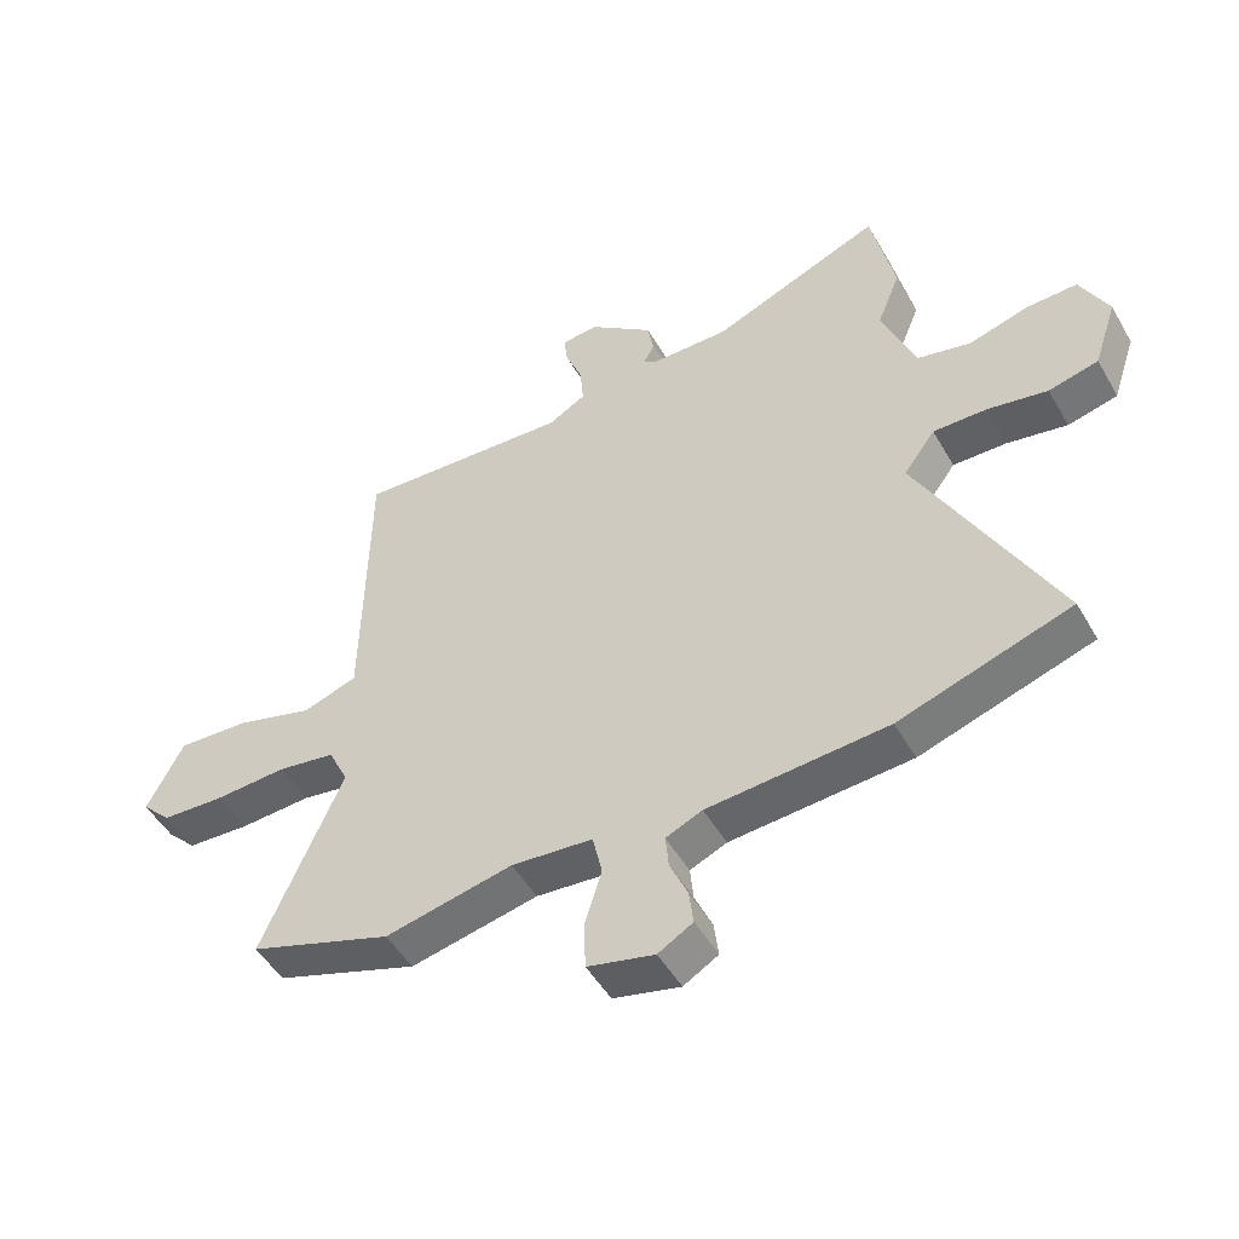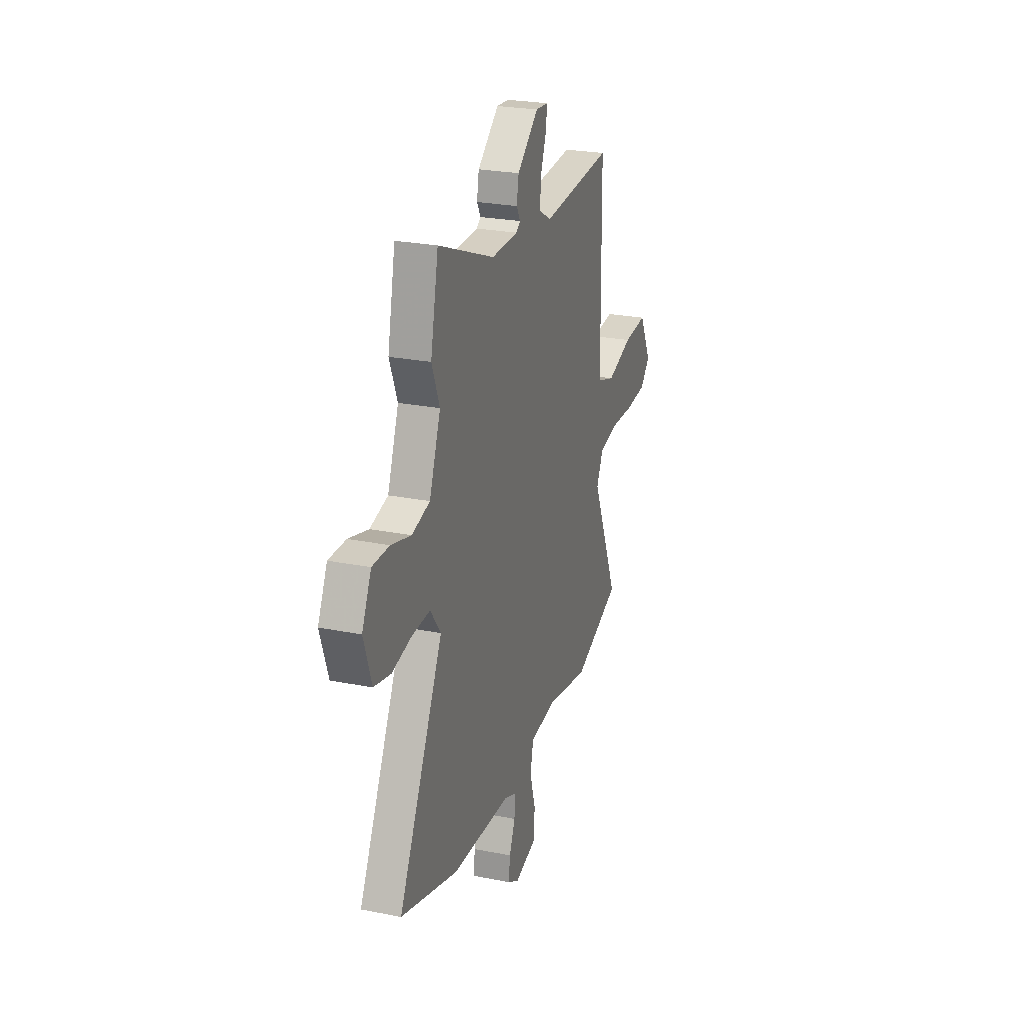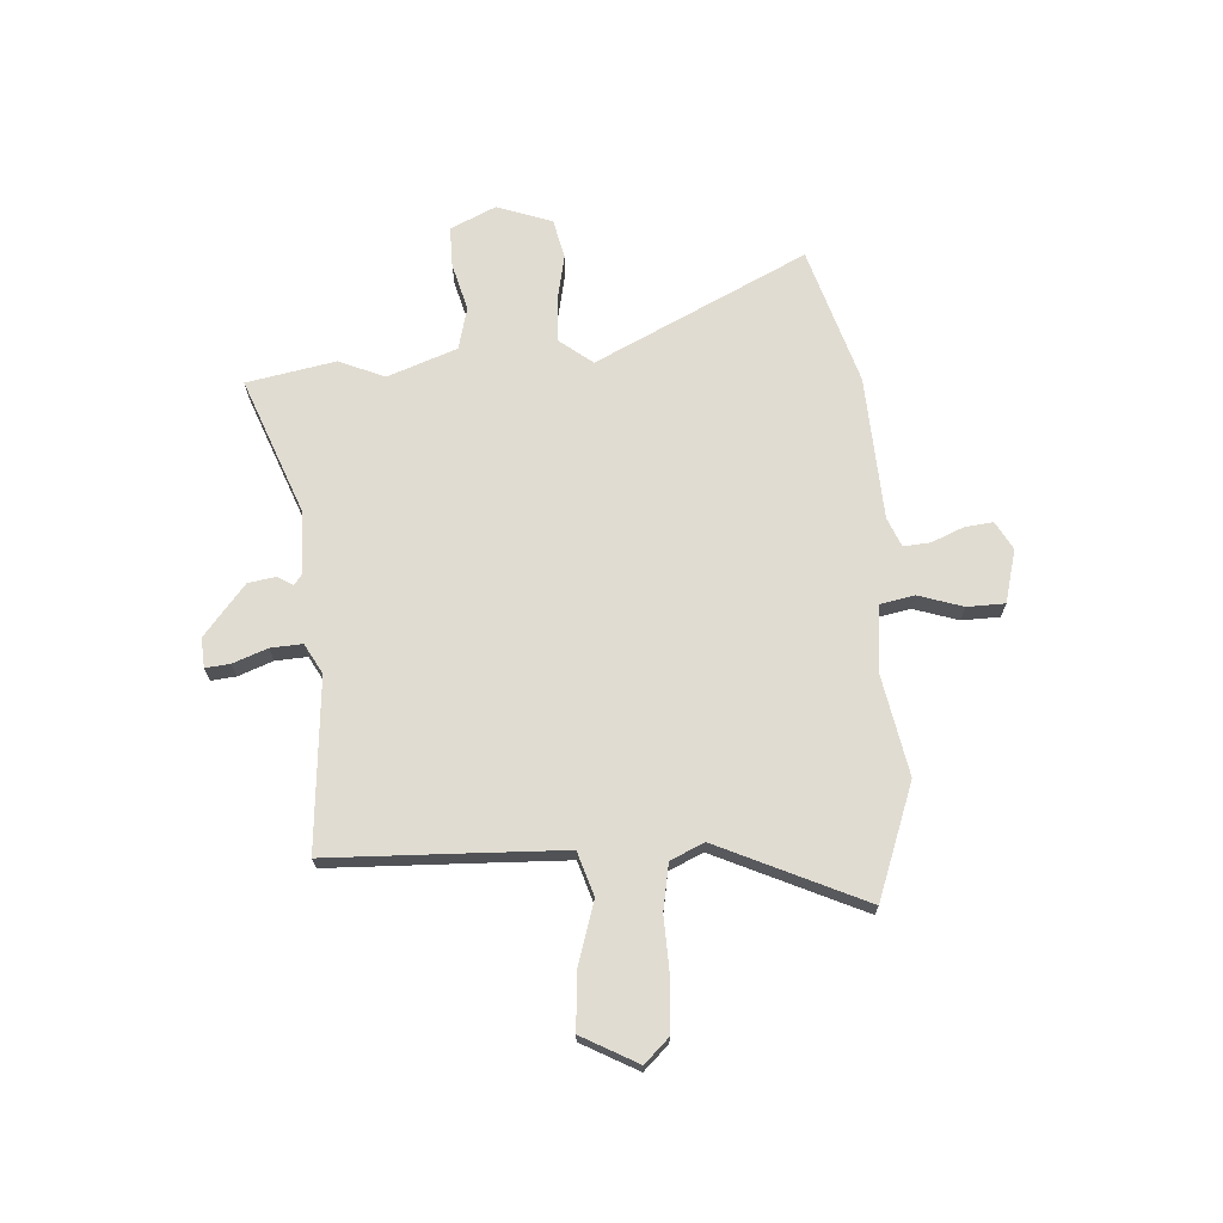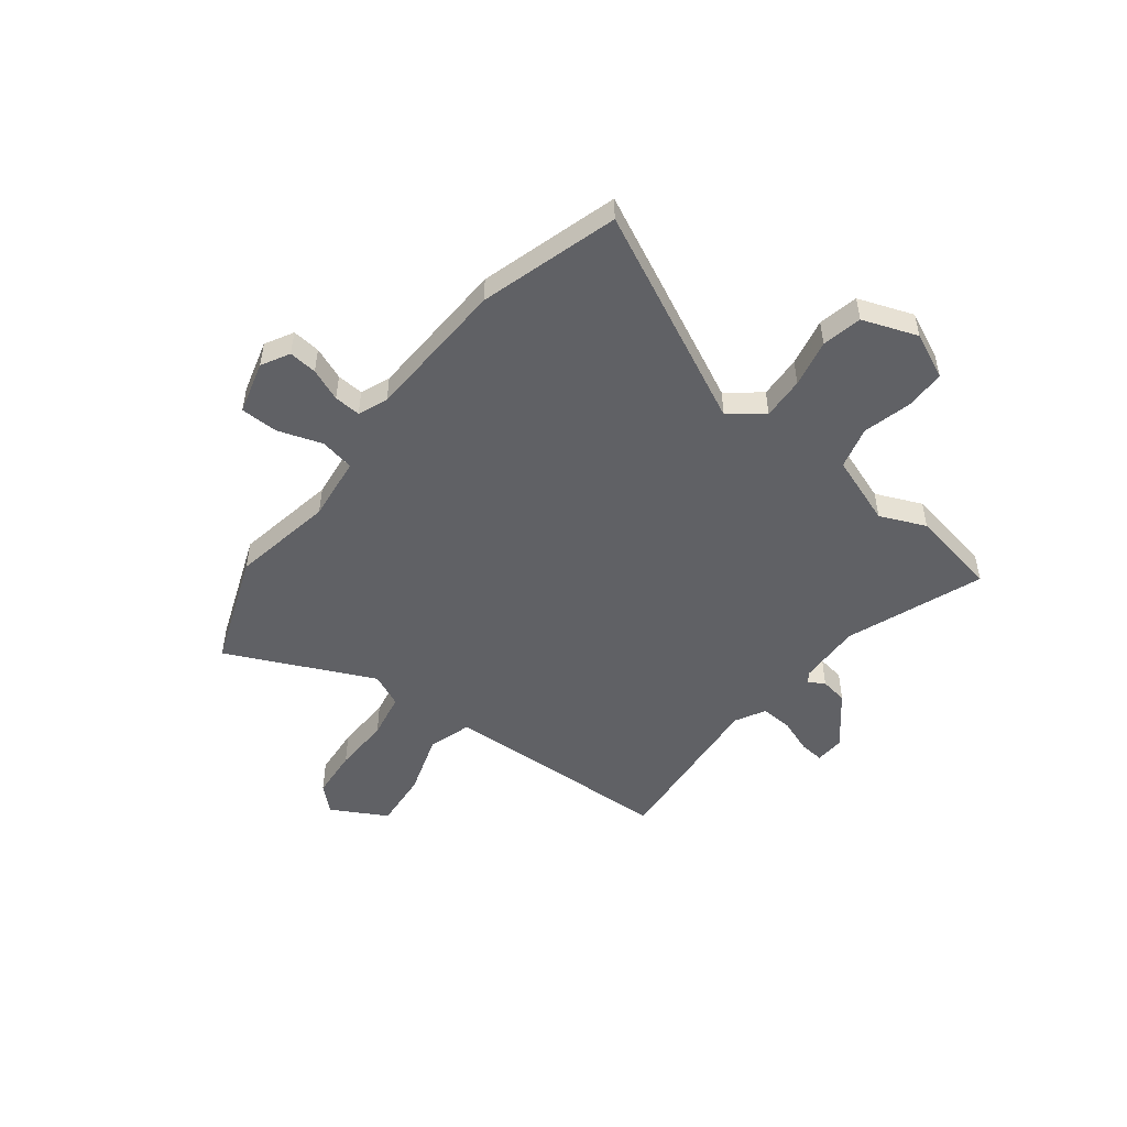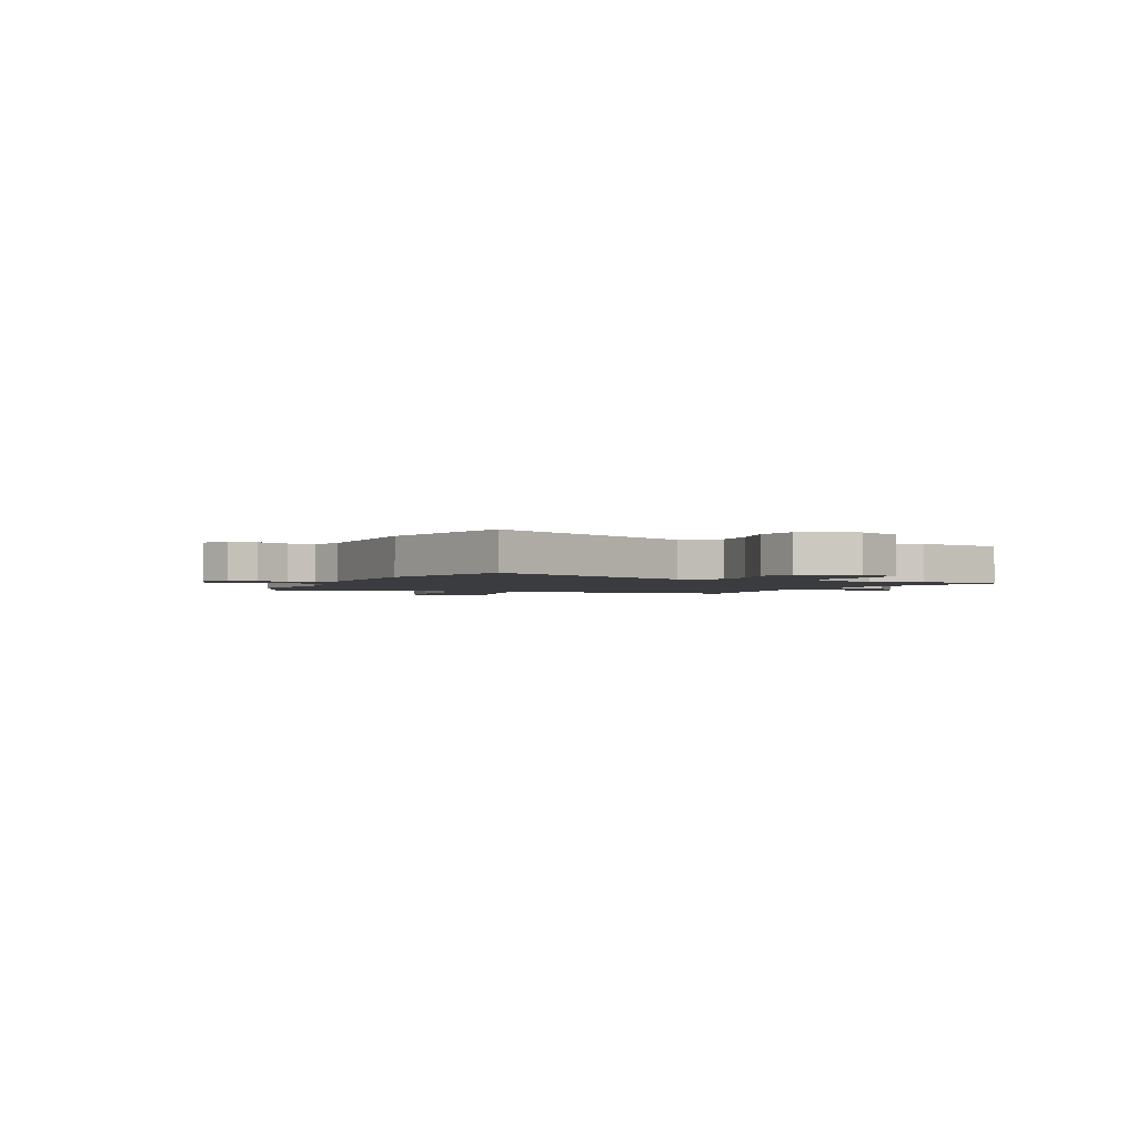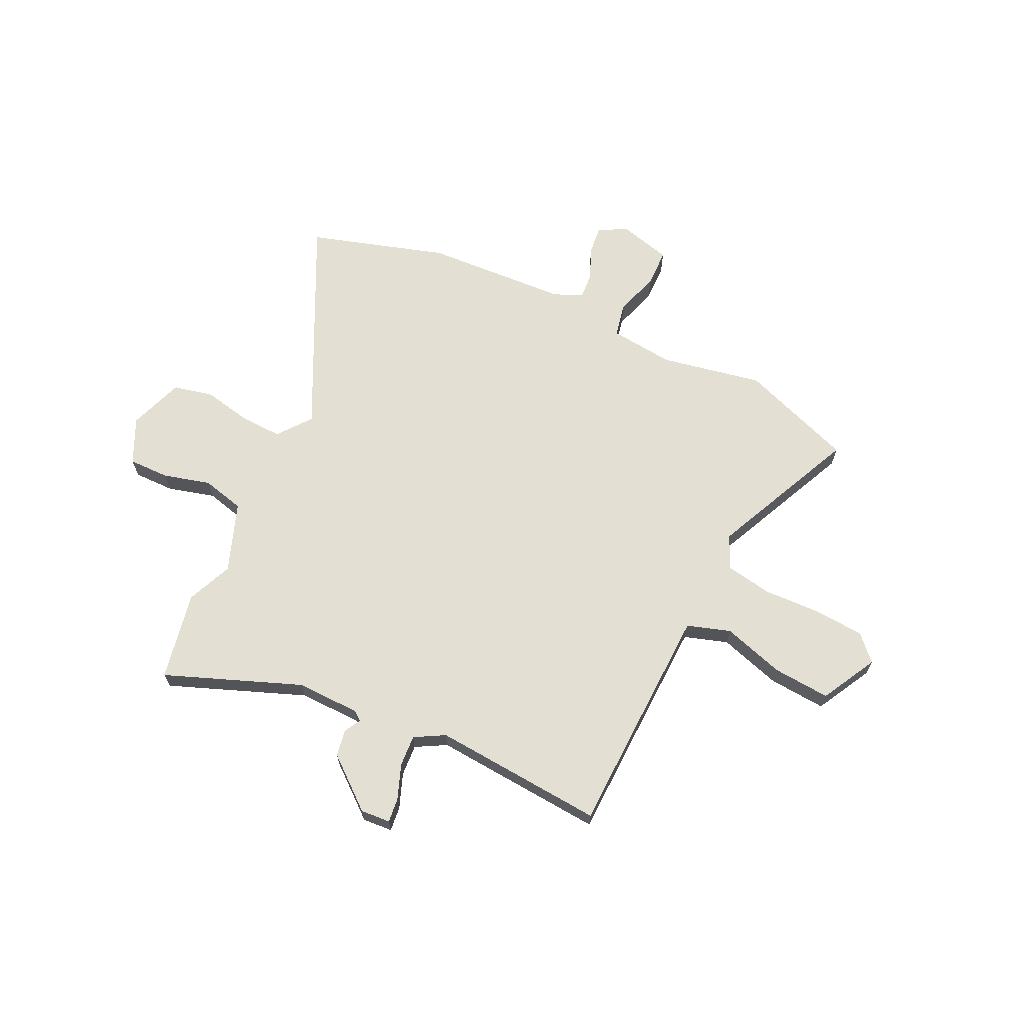
<metadata>
{"format":"obj","ext":"obj","renderer":"f3d","projection":"perspective","resolution":1024,"background":"white","views":[{"elev":-49.6,"azim":-150.9,"up":"+Z"},{"elev":25.5,"azim":-72.3,"up":"+Z"},{"elev":69.3,"azim":87.3,"up":"+Y"},{"elev":-50.3,"azim":-126.3,"up":"+Y"},{"elev":-2.0,"azim":-112.0,"up":"+Y"},{"elev":66.5,"azim":26.4,"up":"+Y"}]}
</metadata>
<code>
v -0.507 0.07 0.465
v -0.47 0.07 0.641
v -0.201 0.07 0.532
v -0.075 0.07 0.533
v -0.055 0.07 0.547
v -0.073 0.07 0.579
v -0.063 0.07 0.633
v 0.039 0.07 0.714
v 0.098 0.07 0.709
v 0.092 0.07 0.66
v 0.065 0.07 0.592
v 0.06 0.07 0.529
v 0.119 0.07 0.495
v 0.46 0.07 0.516
v 0.464 0.07 0.237
v 0.467 0.07 0.053
v 0.553 0.07 0.024
v 0.676 0.07 0.06
v 0.79 0.07 0.067
v 0.848 0.07 -0.045
v 0.801 0.07 -0.093
v 0.701 0.07 -0.099
v 0.587 0.07 -0.093
v 0.495 0.07 -0.108
v 0.463 0.07 -0.174
v 0.591 0.07 -0.468
v 0.364 0.07 -0.547
v 0.162 0.07 -0.505
v 0.033 0.07 -0.517
v 0.018 0.07 -0.585
v 0.045 0.07 -0.674
v 0.042 0.07 -0.749
v -0.064 0.07 -0.775
v -0.119 0.07 -0.743
v -0.112 0.07 -0.687
v -0.084 0.07 -0.623
v -0.079 0.07 -0.57
v -0.137 0.07 -0.545
v -0.422 0.07 -0.525
v -0.694 0.07 -0.437
v -0.481 0.07 -0.021
v -0.531 0.07 0.046
v -0.616 0.07 0.044
v -0.711 0.07 0.026
v -0.79 0.07 0.045
v -0.827 0.07 0.155
v -0.783 0.07 0.245
v -0.702 0.07 0.243
v -0.608 0.07 0.216
v -0.523 0.07 0.236
v -0.47 0.07 0.373
v -0.507 0 0.465
v -0.47 0 0.641
v -0.201 0 0.532
v -0.075 0 0.533
v -0.055 0 0.547
v -0.073 0 0.579
v -0.063 0 0.633
v 0.039 0 0.714
v 0.098 0 0.709
v 0.092 0 0.66
v 0.065 0 0.592
v 0.06 0 0.529
v 0.119 0 0.495
v 0.46 0 0.516
v 0.464 0 0.237
v 0.467 0 0.053
v 0.553 0 0.024
v 0.676 0 0.06
v 0.79 0 0.067
v 0.848 0 -0.045
v 0.801 0 -0.093
v 0.701 0 -0.099
v 0.587 0 -0.093
v 0.495 0 -0.108
v 0.463 0 -0.174
v 0.591 0 -0.468
v 0.364 0 -0.547
v 0.162 0 -0.505
v 0.033 0 -0.517
v 0.018 0 -0.585
v 0.045 0 -0.674
v 0.042 0 -0.749
v -0.064 0 -0.775
v -0.119 0 -0.743
v -0.112 0 -0.687
v -0.084 0 -0.623
v -0.079 0 -0.57
v -0.137 0 -0.545
v -0.422 0 -0.525
v -0.694 0 -0.437
v -0.481 0 -0.021
v -0.531 0 0.046
v -0.616 0 0.044
v -0.711 0 0.026
v -0.79 0 0.045
v -0.827 0 0.155
v -0.783 0 0.245
v -0.702 0 0.243
v -0.608 0 0.216
v -0.523 0 0.236
v -0.47 0 0.373
f 46 47 48 49
f 46 49 50
f 43 44 45 46
f 42 43 46 50
f 41 42 50 51
f 38 39 40 41
f 37 38 41 51
f 33 34 35 36
f 33 36 37
f 30 31 32 33
f 29 30 33 37
f 25 26 27 28
f 24 25 28 29
f 20 21 22 23
f 20 23 24
f 17 18 19 20
f 17 20 24
f 16 17 24 29
f 13 14 15
f 12 13 15 16
f 8 9 10 11
f 8 11 12
f 5 6 7 8
f 5 8 12
f 4 5 12 16
f 51 1 2 3
f 16 29 37 51
f 3 4 16 51
f 100 99 98 97
f 101 100 97
f 97 96 95 94
f 101 97 94 93
f 102 101 93 92
f 92 91 90 89
f 102 92 89 88
f 87 86 85 84
f 88 87 84
f 84 83 82 81
f 88 84 81 80
f 79 78 77 76
f 80 79 76 75
f 74 73 72 71
f 75 74 71
f 71 70 69 68
f 75 71 68
f 80 75 68 67
f 66 65 64
f 67 66 64 63
f 62 61 60 59
f 63 62 59
f 59 58 57 56
f 63 59 56
f 67 63 56 55
f 54 53 52 102
f 102 88 80 67
f 102 67 55 54
f 1 52 53 2
f 2 53 54 3
f 3 54 55 4
f 4 55 56 5
f 5 56 57 6
f 6 57 58 7
f 7 58 59 8
f 8 59 60 9
f 9 60 61 10
f 10 61 62 11
f 11 62 63 12
f 12 63 64 13
f 13 64 65 14
f 14 65 66 15
f 15 66 67 16
f 16 67 68 17
f 17 68 69 18
f 18 69 70 19
f 19 70 71 20
f 20 71 72 21
f 21 72 73 22
f 22 73 74 23
f 23 74 75 24
f 24 75 76 25
f 25 76 77 26
f 26 77 78 27
f 27 78 79 28
f 28 79 80 29
f 29 80 81 30
f 30 81 82 31
f 31 82 83 32
f 32 83 84 33
f 33 84 85 34
f 34 85 86 35
f 35 86 87 36
f 36 87 88 37
f 37 88 89 38
f 38 89 90 39
f 39 90 91 40
f 40 91 92 41
f 41 92 93 42
f 42 93 94 43
f 43 94 95 44
f 44 95 96 45
f 45 96 97 46
f 46 97 98 47
f 47 98 99 48
f 48 99 100 49
f 49 100 101 50
f 50 101 102 51
f 51 102 52 1

</code>
